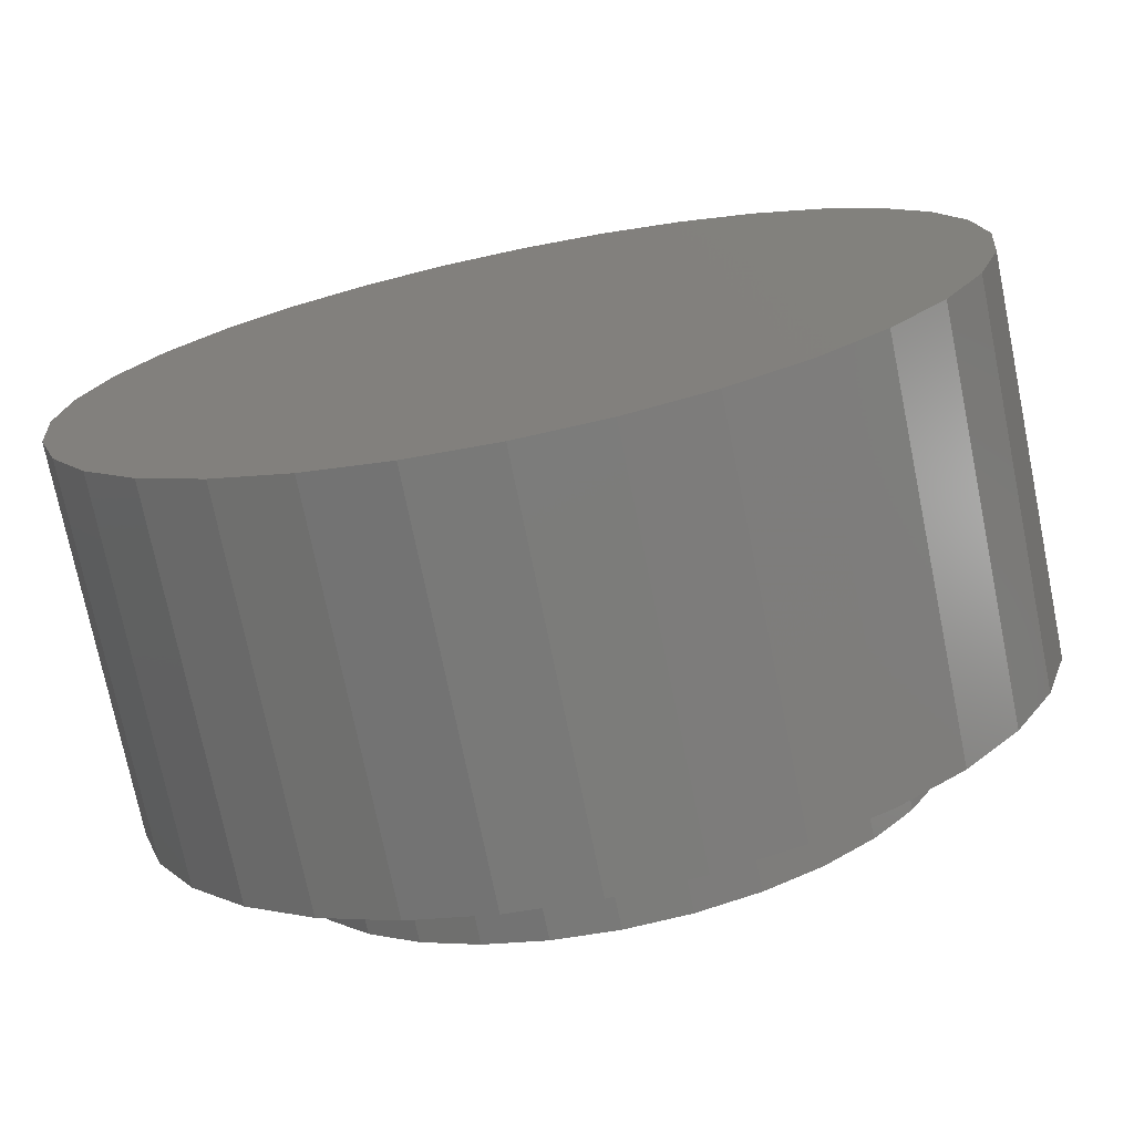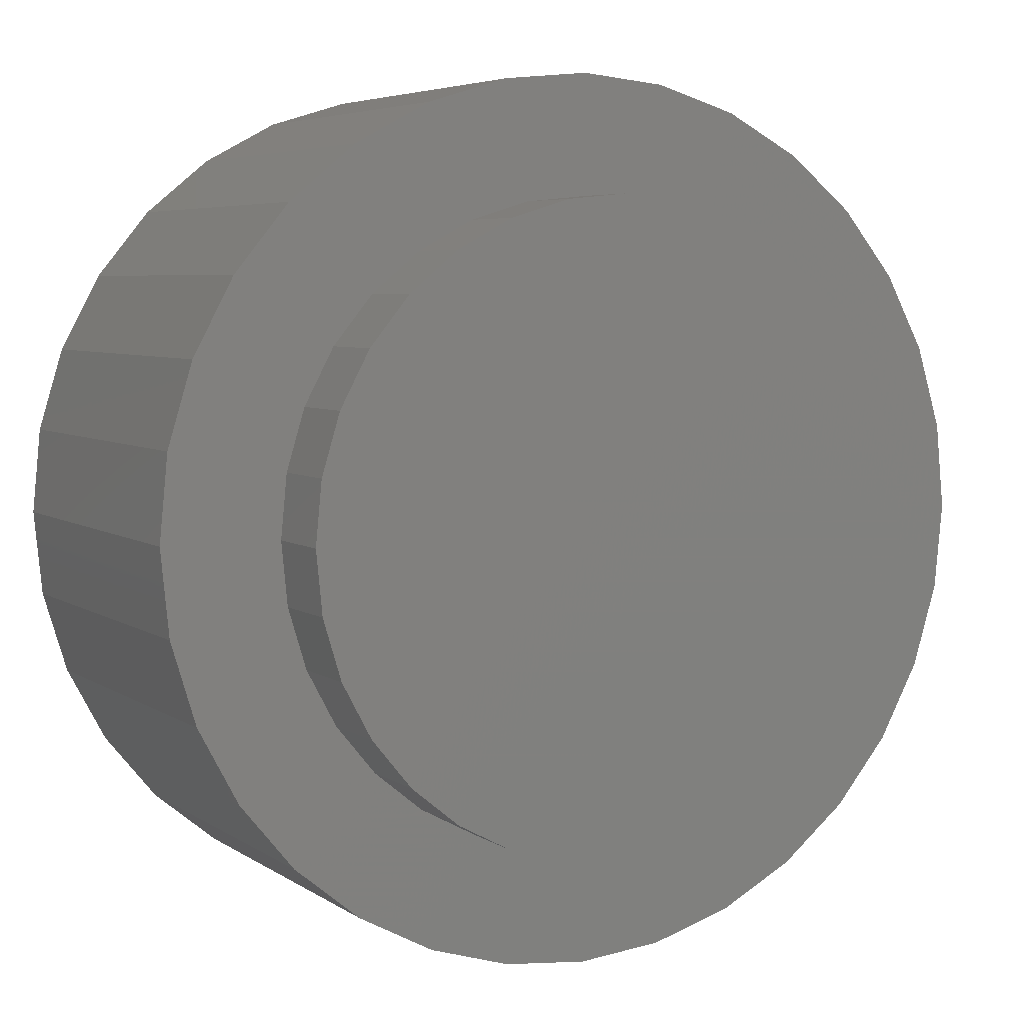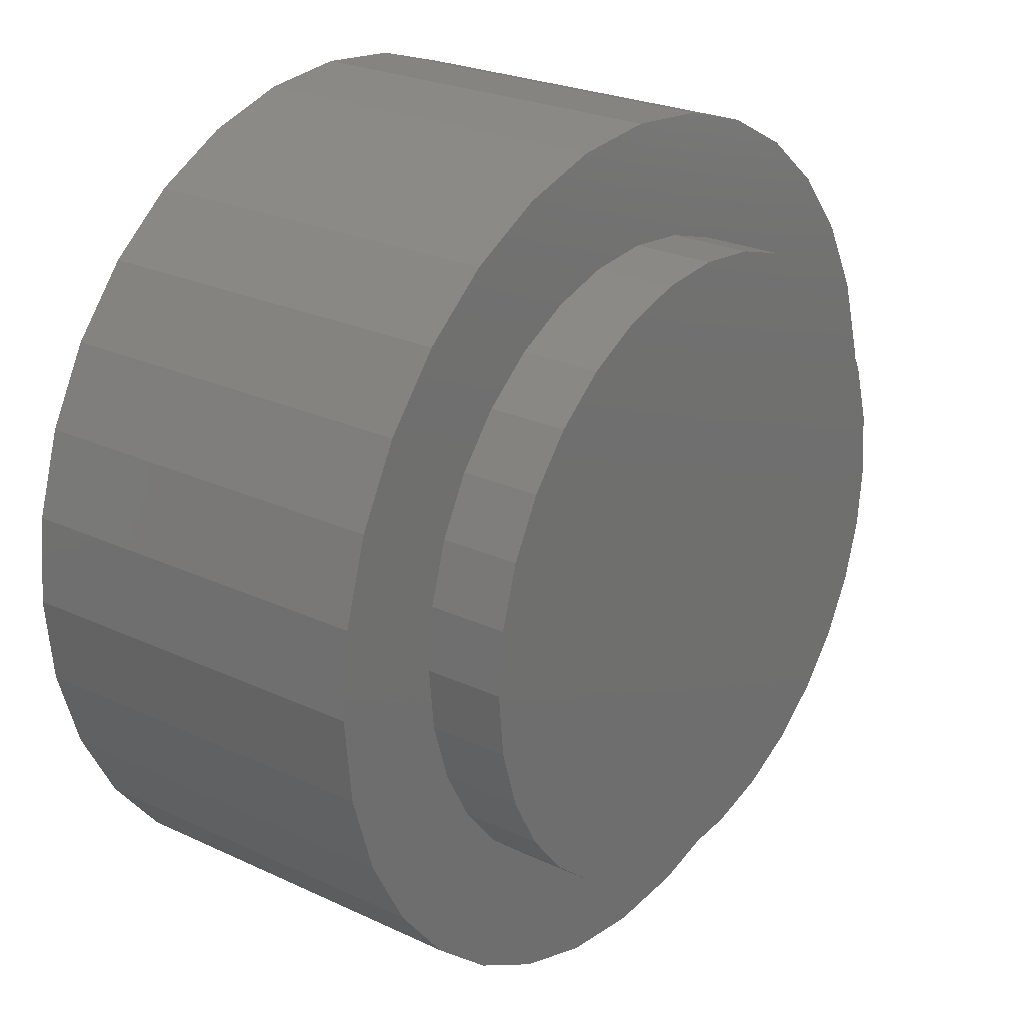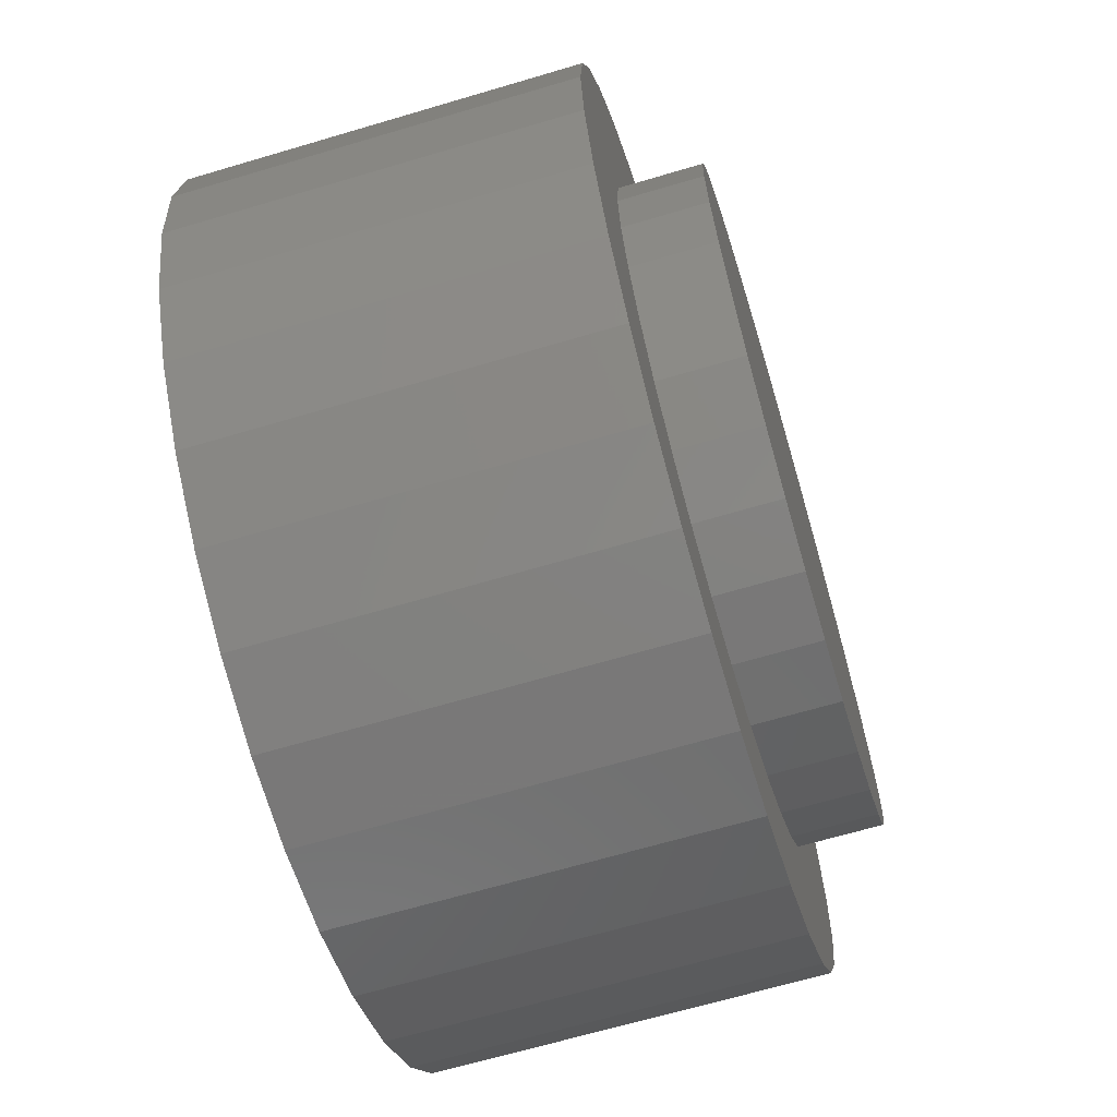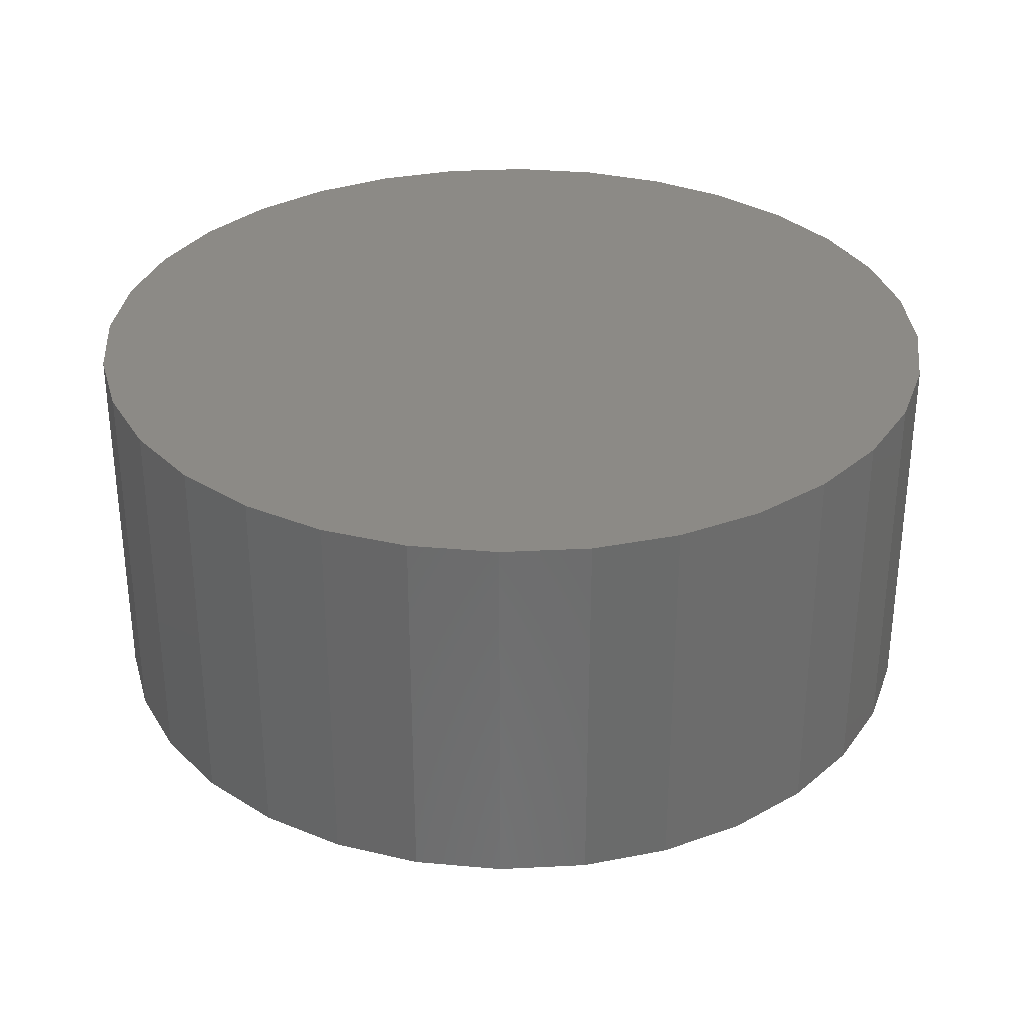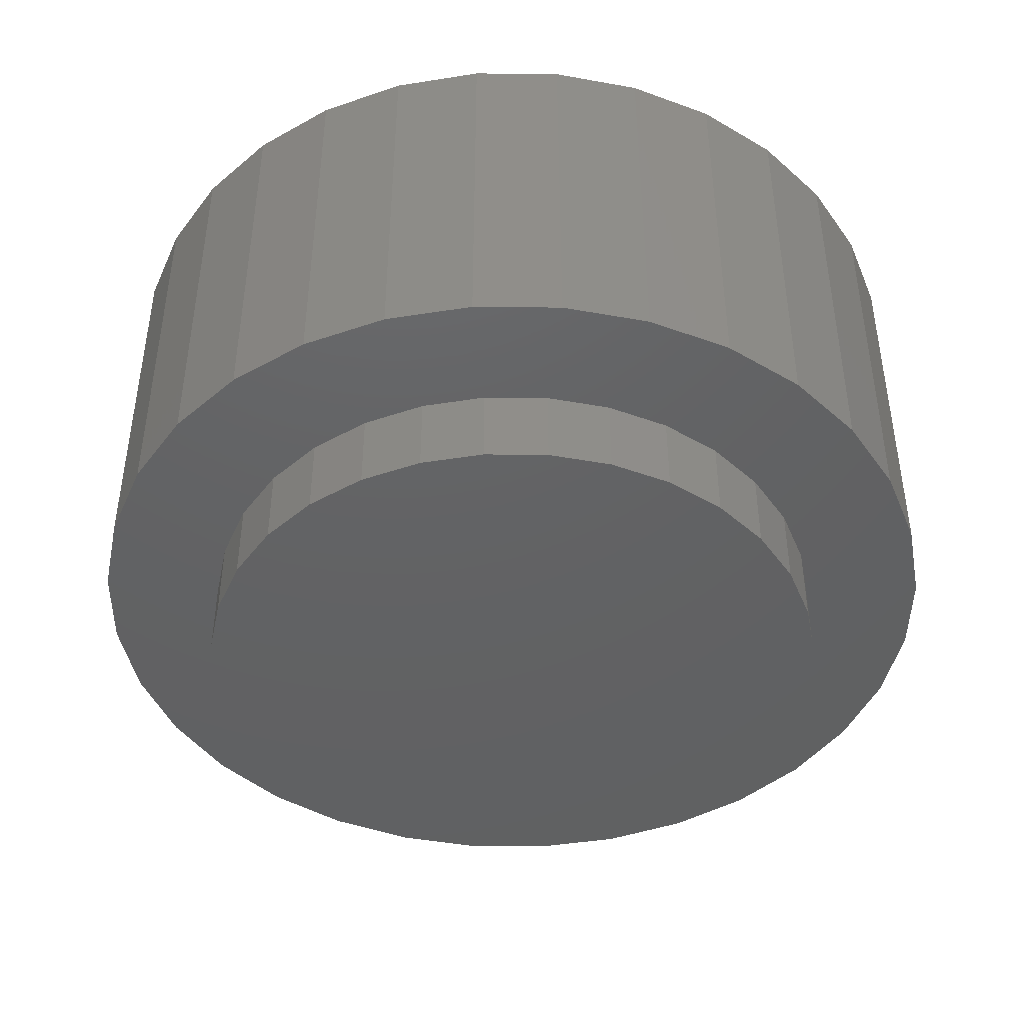
<metadata>
{"format":"stl","ext":"stl","renderer":"f3d","projection":"perspective","resolution":1024,"background":"white","views":[{"elev":-73.8,"azim":-168.5,"up":"+Z"},{"elev":5.3,"azim":-27.9,"up":"+Z"},{"elev":24.6,"azim":-52.5,"up":"+Z"},{"elev":-66.3,"azim":-73.4,"up":"+Z"},{"elev":32.1,"azim":-99.7,"up":"+Y"},{"elev":-44.1,"azim":128.7,"up":"+Y"}]}
</metadata>
<code>
# stl→obj: 192 verts, 376 faces
v 0.002467 -0.1016 0.07648
v 0.01739 -0.1016 0.07501
v -0.01245 -0.1016 0.07501
v -0.0268 -0.1016 0.07066
v 0.03173 -0.1016 0.07066
v -0.04002 -0.1016 0.06359
v 0.04496 -0.1016 0.06359
v -0.05161 -0.1016 0.05408
v 0.05655 -0.1016 0.05408
v 0.04496 -0.1016 -0.06359
v -0.04002 -0.1016 -0.06359
v 0.05655 -0.1016 -0.05408
v -0.0268 -0.1016 -0.07066
v 0.03173 -0.1016 -0.07066
v -0.01245 -0.1016 -0.07501
v 0.01739 -0.1016 -0.07501
v 0.002467 -0.1016 -0.07648
v -0.05161 -0.1016 -0.05408
v -0.06112 -0.1016 -0.04249
v 0.06606 -0.1016 -0.04249
v -0.06819 -0.1016 -0.02927
v 0.07313 -0.1016 -0.02927
v -0.07254 -0.1016 -0.01492
v 0.07748 -0.1016 -0.01492
v -0.07401 -0.1016 -4.535e-19
v 0.07895 -0.1016 -1.919e-17
v -0.07254 -0.1016 0.01492
v 0.07748 -0.1016 0.01492
v -0.06819 -0.1016 0.02927
v 0.07313 -0.1016 0.02927
v -0.06112 -0.1016 0.04249
v 0.06606 -0.1016 0.04249
v -0.06678 -0.1016 0.1034
v -0.1391 -0.1016 0.09457
v -0.08562 -0.1016 0.08792
v -0.04528 -0.1016 -0.1149
v -0.1179 -0.1016 -0.1204
v -0.02196 -0.1016 -0.122
v -0.09211 -0.1016 -0.1415
v 0.09704 -0.1016 0.1415
v 0.02656 -0.1016 0.122
v 0.1228 -0.1016 0.1204
v 0.04989 -0.1016 0.1149
v 0.07138 -0.1016 0.1034
v 0.04989 -0.1016 -0.1149
v 0.02656 -0.1016 -0.122
v 0.1228 -0.1016 -0.1204
v 0.09704 -0.1016 -0.1415
v -0.1179 -0.1016 0.1204
v -0.04528 -0.1016 0.1149
v -0.02196 -0.1016 0.122
v -0.09211 -0.1016 0.1415
v 0.002303 -0.1016 -0.1243
v -0.06268 -0.1016 -0.1573
v -0.03074 -0.1016 -0.167
v 0.002467 -0.1016 -0.1702
v 0.03568 -0.1016 -0.167
v 0.06761 -0.1016 -0.1573
v 0.002303 -0.1016 0.1243
v 0.06761 -0.1016 0.1573
v 0.03568 -0.1016 0.167
v 0.002467 -0.1016 0.1702
v -0.03074 -0.1016 0.167
v -0.06268 -0.1016 0.1573
v -0.1011 -0.1016 0.06908
v -0.1548 -0.1016 0.06514
v -0.1126 -0.1016 0.04758
v -0.1645 -0.1016 0.03321
v -0.1197 -0.1016 0.02426
v -0.122 -0.1016 3.976e-17
v -0.1678 -0.1016 -5.883e-17
v -0.1197 -0.1016 -0.02426
v -0.1645 -0.1016 -0.03321
v -0.1126 -0.1016 -0.04758
v -0.1548 -0.1016 -0.06514
v -0.1011 -0.1016 -0.06908
v -0.08562 -0.1016 -0.08792
v -0.1391 -0.1016 -0.09457
v -0.06678 -0.1016 -0.1034
v 0.144 -0.1016 0.09457
v 0.09023 -0.1016 0.08792
v 0.1597 -0.1016 0.06514
v 0.1057 -0.1016 0.06908
v 0.1694 -0.1016 0.03321
v 0.1172 -0.1016 0.04758
v 0.1243 -0.1016 0.02426
v 0.1727 -0.1016 -2.493e-17
v 0.1266 -0.1016 -5.16e-17
v 0.1694 -0.1016 -0.03321
v 0.1243 -0.1016 -0.02426
v 0.1597 -0.1016 -0.06514
v 0.1172 -0.1016 -0.04758
v 0.1057 -0.1016 -0.06908
v 0.144 -0.1016 -0.09457
v 0.09023 -0.1016 -0.08792
v 0.07138 -0.1016 -0.1034
v 0.002467 -0.04688 0.07648
v -0.01245 -0.04688 0.07501
v -0.0268 -0.04688 0.07066
v -0.04002 -0.04688 0.06359
v -0.05161 -0.04688 0.05408
v -0.06112 -0.04688 0.04249
v -0.06819 -0.04688 0.02927
v -0.07254 -0.04688 0.01492
v -0.07401 -0.04688 -4.535e-19
v 0.01739 -0.04688 0.07501
v 0.03173 -0.04688 0.07066
v 0.04496 -0.04688 0.06359
v 0.05655 -0.04688 0.05408
v 0.06606 -0.04688 0.04249
v 0.07313 -0.04688 0.02927
v 0.07748 -0.04688 0.01492
v 0.07895 -0.04688 -3.792e-17
v 0.002467 -0.04688 -0.07648
v 0.01739 -0.04688 -0.07501
v 0.03173 -0.04688 -0.07066
v 0.04496 -0.04688 -0.06359
v 0.05655 -0.04688 -0.05408
v 0.06606 -0.04688 -0.04249
v 0.07313 -0.04688 -0.02927
v 0.07748 -0.04688 -0.01492
v -0.01245 -0.04688 -0.07501
v -0.0268 -0.04688 -0.07066
v -0.04002 -0.04688 -0.06359
v -0.05161 -0.04688 -0.05408
v -0.06112 -0.04688 -0.04249
v -0.06819 -0.04688 -0.02927
v -0.07254 -0.04688 -0.01492
v 0.1266 -0.1328 -5.16e-17
v 0.1243 -0.1328 -0.02426
v 0.1172 -0.1328 -0.04758
v 0.1057 -0.1328 -0.06908
v 0.09023 -0.1328 -0.08792
v 0.07138 -0.1328 -0.1034
v 0.04989 -0.1328 -0.1149
v 0.02656 -0.1328 -0.122
v 0.002303 -0.1328 -0.1243
v -0.02196 -0.1328 -0.122
v -0.04528 -0.1328 -0.1149
v -0.06678 -0.1328 -0.1034
v -0.08562 -0.1328 -0.08792
v -0.1011 -0.1328 -0.06908
v -0.1126 -0.1328 -0.04758
v -0.1197 -0.1328 -0.02426
v -0.122 -0.1328 3.976e-17
v -0.1197 -0.1328 0.02426
v -0.1126 -0.1328 0.04758
v -0.1011 -0.1328 0.06908
v -0.08562 -0.1328 0.08792
v -0.06678 -0.1328 0.1034
v -0.04528 -0.1328 0.1149
v -0.02196 -0.1328 0.122
v 0.002303 -0.1328 0.1243
v 0.02656 -0.1328 0.122
v 0.04989 -0.1328 0.1149
v 0.07138 -0.1328 0.1034
v 0.09023 -0.1328 0.08792
v 0.1057 -0.1328 0.06908
v 0.1172 -0.1328 0.04758
v 0.1243 -0.1328 0.02426
v 0.1727 0.04688 -2.178e-16
v 0.1694 0.04688 -0.03321
v 0.1597 0.04688 -0.06514
v 0.144 0.04688 -0.09457
v 0.1228 0.04688 -0.1204
v 0.09704 0.04688 -0.1415
v 0.06761 0.04688 -0.1573
v 0.03568 0.04688 -0.167
v 0.002467 0.04688 -0.1702
v -0.03074 0.04688 -0.167
v -0.06268 0.04688 -0.1573
v -0.09211 0.04688 -0.1415
v -0.1179 0.04688 -0.1204
v -0.1391 0.04688 -0.09457
v -0.1548 0.04688 -0.06514
v -0.1645 0.04688 -0.03321
v -0.1678 0.04688 9.237e-17
v -0.1645 0.04688 0.03321
v -0.1548 0.04688 0.06514
v -0.1391 0.04688 0.09457
v -0.1179 0.04688 0.1204
v -0.09211 0.04688 0.1415
v -0.06268 0.04688 0.1573
v -0.03074 0.04688 0.167
v 0.002467 0.04688 0.1702
v 0.03568 0.04688 0.167
v 0.06761 0.04688 0.1573
v 0.09704 0.04688 0.1415
v 0.1228 0.04688 0.1204
v 0.144 0.04688 0.09457
v 0.1597 0.04688 0.06514
v 0.1694 0.04688 0.03321
f 1 2 3
f 4 3 2
f 5 4 2
f 6 4 5
f 7 6 5
f 8 6 7
f 9 8 7
f 10 11 12
f 13 11 10
f 14 13 10
f 15 13 14
f 16 15 14
f 17 15 16
f 11 18 12
f 12 18 19
f 12 19 20
f 20 19 21
f 20 21 22
f 22 21 23
f 22 23 24
f 24 23 25
f 24 25 26
f 26 25 27
f 26 27 28
f 28 27 29
f 28 29 30
f 30 29 31
f 30 31 32
f 32 31 8
f 32 8 9
f 33 34 35
f 36 37 38
f 38 37 39
f 40 41 42
f 42 41 43
f 42 43 44
f 45 46 47
f 48 47 46
f 49 34 33
f 49 33 50
f 49 50 51
f 49 51 52
f 53 38 39
f 53 39 54
f 53 54 55
f 53 55 56
f 53 56 57
f 53 57 58
f 53 58 48
f 53 48 46
f 59 41 40
f 59 40 60
f 59 60 61
f 59 61 62
f 59 62 63
f 59 63 64
f 59 64 52
f 59 52 51
f 35 34 65
f 65 34 66
f 65 66 67
f 67 66 68
f 67 68 69
f 69 68 70
f 70 68 71
f 70 71 72
f 72 71 73
f 72 73 74
f 74 73 75
f 74 75 76
f 76 75 77
f 77 75 78
f 77 78 79
f 79 78 37
f 79 37 36
f 42 44 80
f 80 44 81
f 80 81 82
f 82 81 83
f 82 83 84
f 84 83 85
f 84 85 86
f 84 86 87
f 87 86 88
f 87 88 89
f 89 88 90
f 89 90 91
f 91 90 92
f 91 92 93
f 91 93 94
f 94 93 95
f 94 95 47
f 47 95 96
f 47 96 45
f 97 3 98
f 98 3 4
f 98 4 99
f 99 4 6
f 99 6 100
f 100 6 8
f 100 8 101
f 101 8 31
f 101 31 102
f 102 31 29
f 102 29 103
f 103 29 27
f 103 27 104
f 104 27 25
f 104 25 105
f 3 97 1
f 1 97 106
f 1 106 2
f 2 106 107
f 2 107 5
f 5 107 108
f 5 108 7
f 7 108 109
f 7 109 9
f 9 109 110
f 9 110 32
f 32 110 111
f 32 111 30
f 30 111 112
f 30 112 28
f 28 112 113
f 28 113 26
f 114 16 115
f 115 16 14
f 115 14 116
f 116 14 10
f 116 10 117
f 117 10 12
f 117 12 118
f 118 12 20
f 118 20 119
f 119 20 22
f 119 22 120
f 120 22 24
f 120 24 121
f 121 24 26
f 121 26 113
f 16 114 17
f 17 114 122
f 17 122 15
f 15 122 123
f 15 123 13
f 13 123 124
f 13 124 11
f 11 124 125
f 11 125 18
f 18 125 126
f 18 126 19
f 19 126 127
f 19 127 21
f 21 127 128
f 21 128 23
f 23 128 105
f 23 105 25
f 88 129 90
f 90 129 130
f 90 130 92
f 92 130 131
f 92 131 93
f 93 131 132
f 93 132 95
f 95 132 133
f 95 133 96
f 96 133 134
f 96 134 45
f 45 134 135
f 45 135 46
f 46 135 136
f 46 136 53
f 53 136 137
f 53 137 38
f 38 137 138
f 38 138 36
f 36 138 139
f 36 139 79
f 79 139 140
f 79 140 77
f 77 140 141
f 77 141 76
f 76 141 142
f 76 142 74
f 74 142 143
f 74 143 72
f 72 143 144
f 72 144 70
f 70 144 145
f 70 145 69
f 69 145 146
f 69 146 67
f 67 146 147
f 67 147 65
f 65 147 148
f 65 148 35
f 35 148 149
f 35 149 33
f 33 149 150
f 33 150 50
f 50 150 151
f 50 151 51
f 51 151 152
f 51 152 59
f 59 152 153
f 59 153 41
f 41 153 154
f 41 154 43
f 43 154 155
f 43 155 44
f 44 155 156
f 44 156 81
f 81 156 157
f 81 157 83
f 83 157 158
f 83 158 85
f 85 158 159
f 85 159 86
f 86 159 160
f 86 160 88
f 88 160 129
f 152 154 153
f 154 152 151
f 154 151 155
f 155 151 150
f 155 150 156
f 134 139 135
f 135 139 138
f 135 138 136
f 136 138 137
f 156 150 157
f 157 150 149
f 157 149 158
f 158 149 148
f 158 148 159
f 159 148 147
f 159 147 160
f 160 147 146
f 160 146 129
f 129 146 145
f 129 145 130
f 130 145 144
f 130 144 131
f 131 144 143
f 131 143 132
f 132 143 142
f 132 142 133
f 133 142 141
f 133 141 134
f 134 141 140
f 134 140 139
f 161 87 162
f 162 87 89
f 162 89 163
f 163 89 91
f 163 91 164
f 164 91 94
f 164 94 165
f 165 94 47
f 165 47 166
f 166 47 48
f 166 48 167
f 167 48 58
f 167 58 168
f 168 58 57
f 168 57 169
f 169 57 56
f 169 56 170
f 170 56 55
f 170 55 171
f 171 55 54
f 171 54 172
f 172 54 39
f 172 39 173
f 173 39 37
f 173 37 174
f 174 37 78
f 174 78 175
f 175 78 75
f 175 75 176
f 176 75 73
f 176 73 177
f 177 73 71
f 177 71 178
f 178 71 68
f 178 68 179
f 179 68 66
f 179 66 180
f 180 66 34
f 180 34 181
f 181 34 49
f 181 49 182
f 182 49 52
f 182 52 183
f 183 52 64
f 183 64 184
f 184 64 63
f 184 63 185
f 185 63 62
f 185 62 186
f 186 62 61
f 186 61 187
f 187 61 60
f 187 60 188
f 188 60 40
f 188 40 189
f 189 40 42
f 189 42 190
f 190 42 80
f 190 80 191
f 191 80 82
f 191 82 192
f 192 82 84
f 192 84 161
f 161 84 87
f 185 186 184
f 183 184 186
f 187 183 186
f 168 170 167
f 169 170 168
f 170 171 167
f 167 171 172
f 167 172 166
f 166 172 173
f 166 173 165
f 165 173 174
f 165 174 164
f 164 174 175
f 164 175 163
f 163 175 176
f 163 176 162
f 162 176 177
f 162 177 161
f 161 177 178
f 161 178 192
f 192 178 179
f 192 179 191
f 191 179 180
f 191 180 190
f 190 180 181
f 190 181 189
f 189 181 182
f 189 182 188
f 188 182 183
f 188 183 187
f 98 106 97
f 106 98 99
f 106 99 107
f 107 99 100
f 107 100 108
f 108 100 101
f 108 101 109
f 118 124 117
f 117 124 123
f 117 123 116
f 116 123 122
f 116 122 115
f 115 122 114
f 109 101 110
f 110 101 102
f 110 102 111
f 111 102 103
f 111 103 112
f 112 103 104
f 112 104 113
f 113 104 105
f 113 105 121
f 121 105 128
f 121 128 120
f 120 128 127
f 120 127 119
f 119 127 126
f 119 126 118
f 118 126 125
f 118 125 124

</code>
